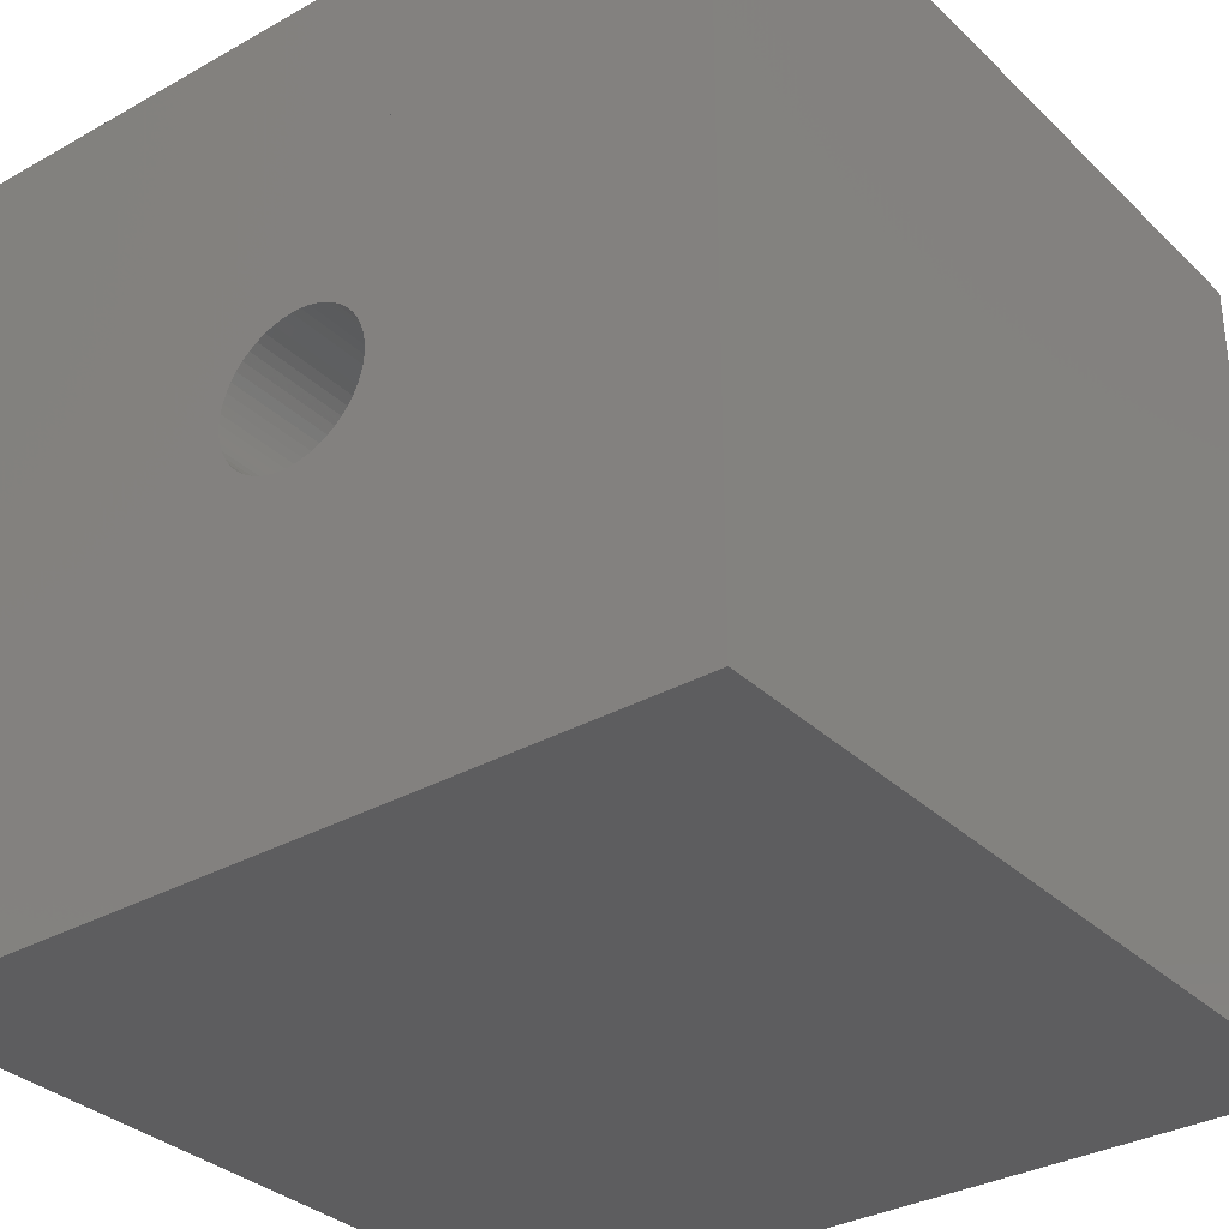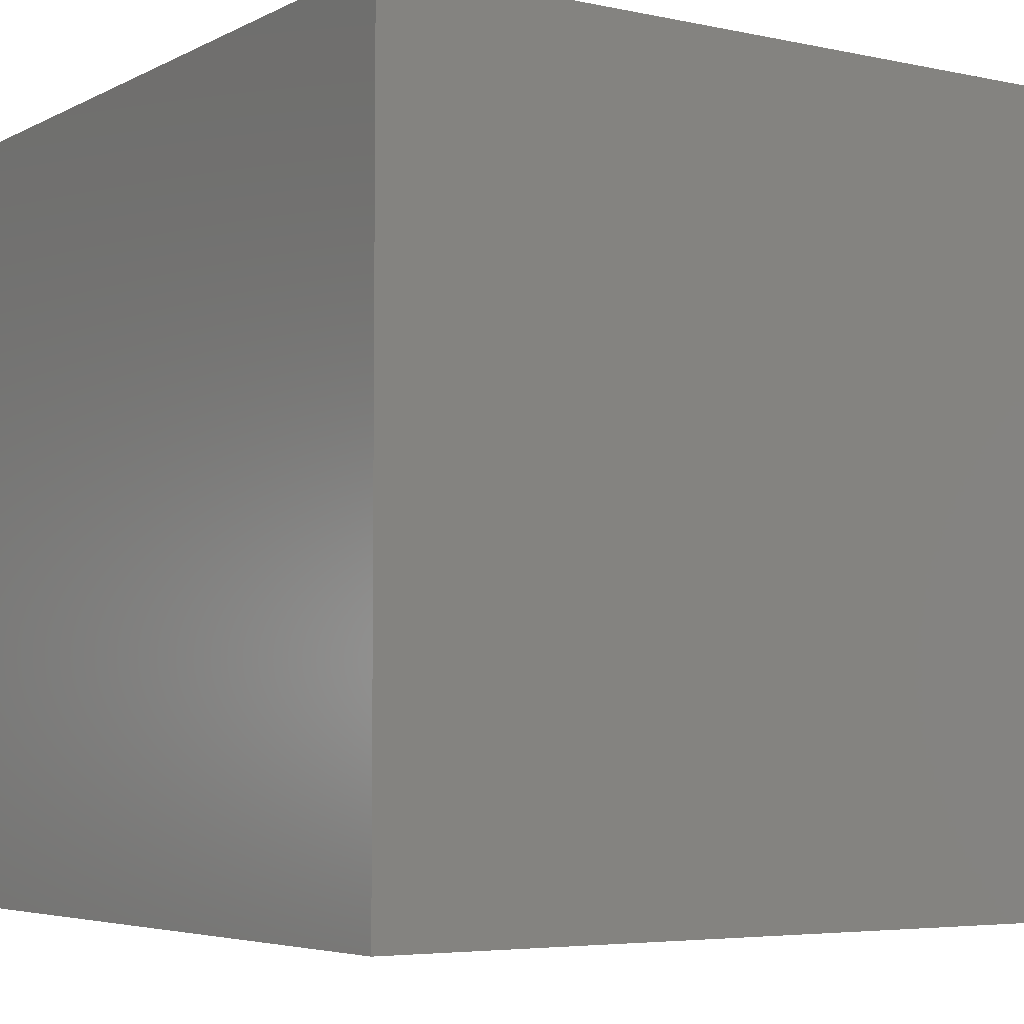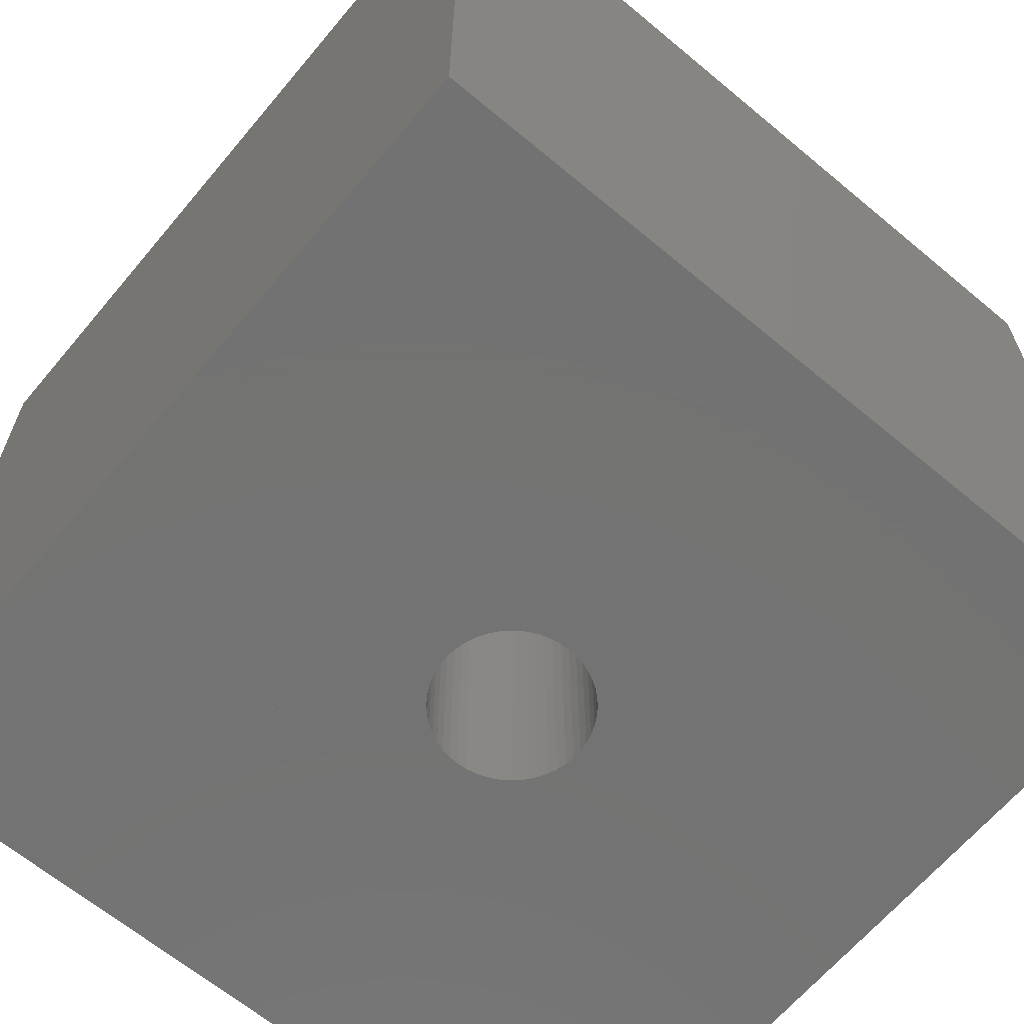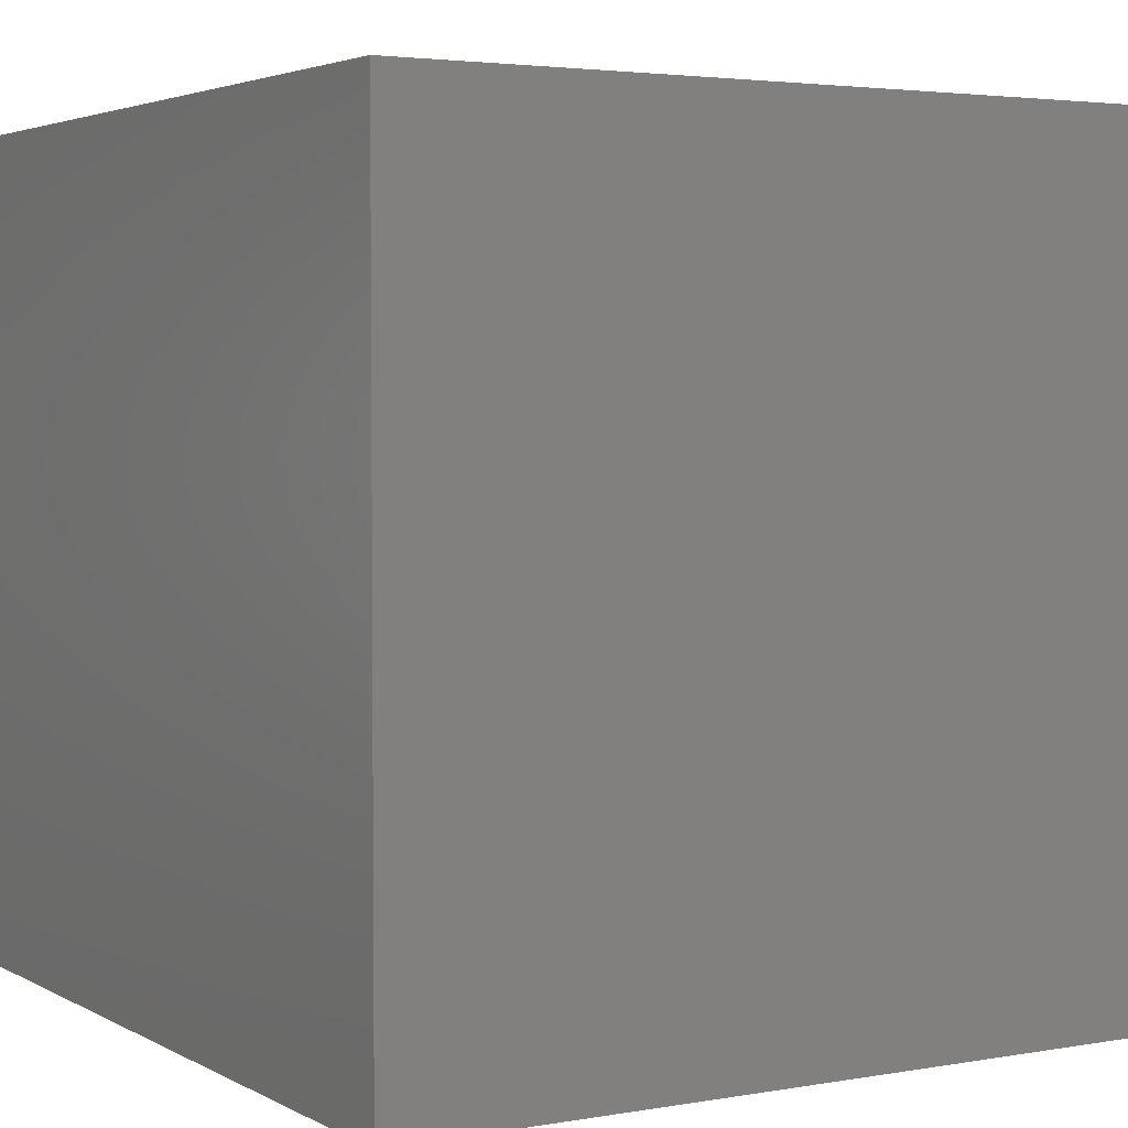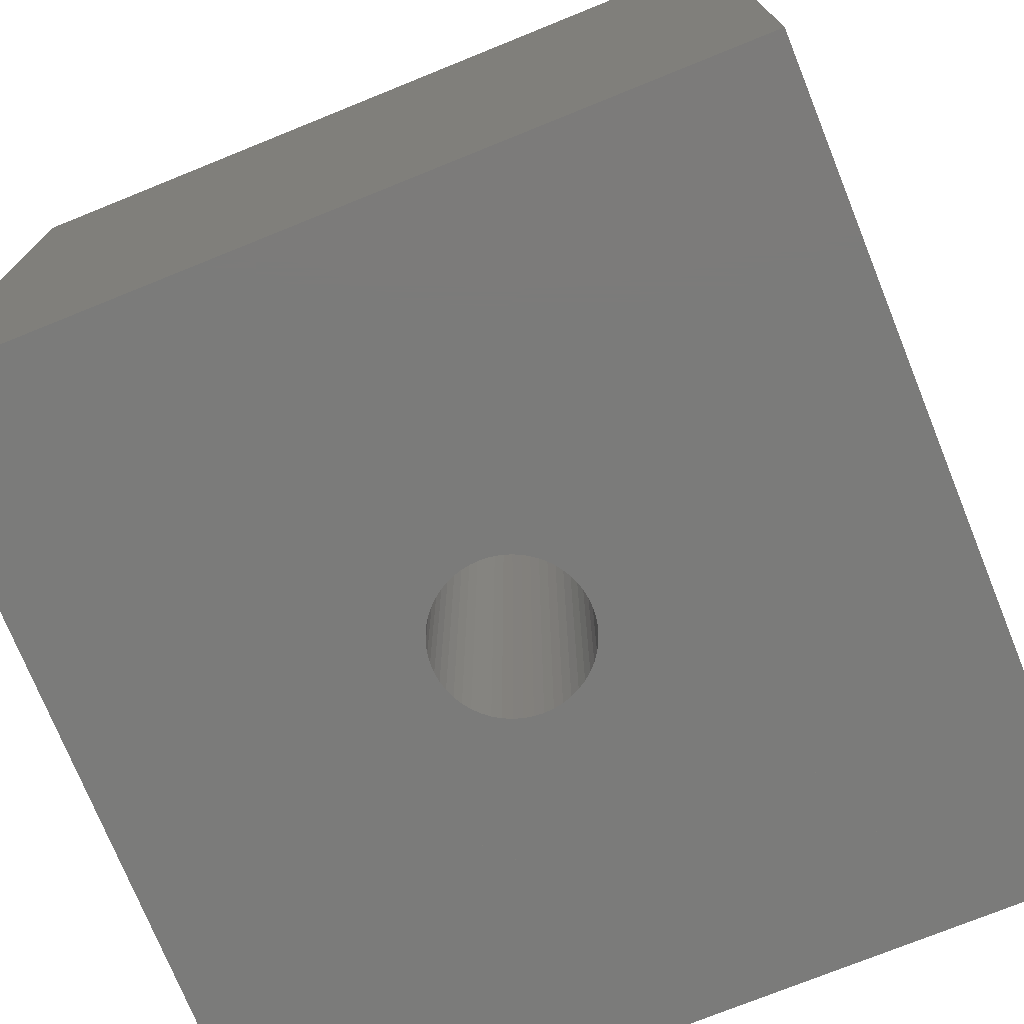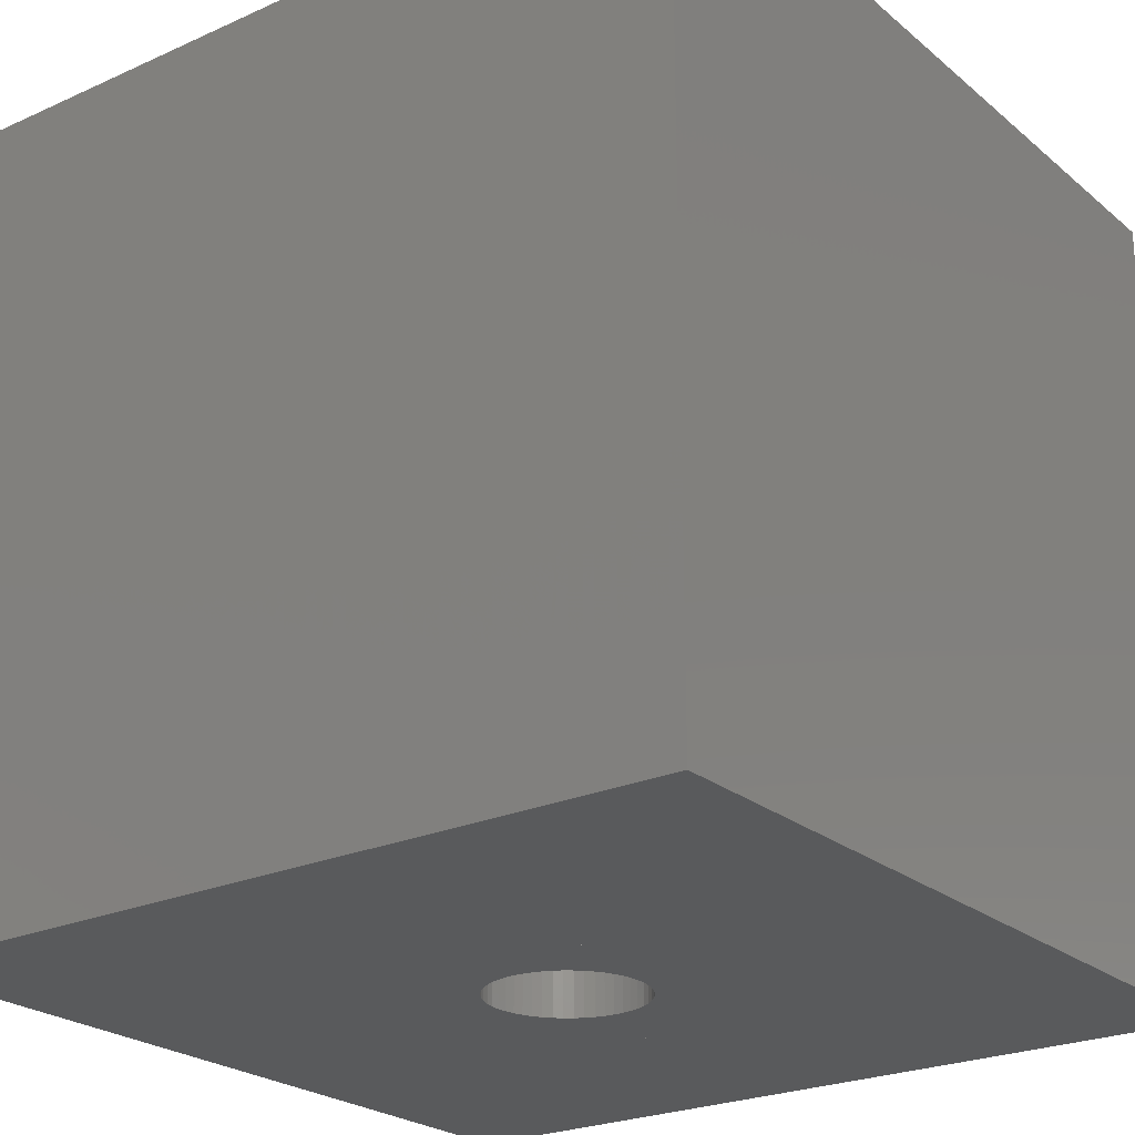
<metadata>
{"format":"stl","ext":"stl","renderer":"f3d","projection":"perspective","resolution":1024,"background":"white","views":[{"elev":-32.8,"azim":37.8,"up":"+Y"},{"elev":-5.0,"azim":-33.7,"up":"+Z"},{"elev":-64.9,"azim":50.0,"up":"+Z"},{"elev":3.4,"azim":149.3,"up":"+Z"},{"elev":-74.3,"azim":112.0,"up":"+Z"},{"elev":-24.0,"azim":-143.3,"up":"+Z"}]}
</metadata>
<code>
# stl→obj: 208 verts, 274 faces
v 1.686 0 0
v 1.875 3 0
v 3 3 0
v 3 0 0
v 1.778 1.465 0
v 1.499 0 0
v 1.772 1.43 0
v 1.307 0 0
v 1.761 1.397 0
v 1.104 0 0
v 1.746 1.365 0
v 0.8796 0 0
v 1.727 1.335 0
v 0.6224 0 0
v 1.704 1.308 0
v 0.3116 0 0
v 1.679 1.284 0
v 0 0 0
v 0 0.06415 0
v 1.65 1.263 0
v 0 0.3559 0
v 1.619 1.246 0
v 0 0.605 0
v 1.587 1.233 0
v 0 0.8258 0
v 1.553 1.224 0
v 0 1.028 0
v 1.518 1.22 0
v 0 1.22 0
v 1.482 1.22 0
v 0 1.407 0
v 1.447 1.224 0
v 0 1.596 0
v 1.413 1.233 0
v 0 1.793 0
v 1.381 1.246 0
v 0 2.005 0
v 1.35 1.263 0
v 0 2.244 0
v 1.321 1.284 0
v 0 2.525 0
v 1.296 1.308 0
v 0 2.874 0
v 1.273 1.335 0
v 0 3 0
v 0.2165 3 0
v 1.254 1.365 0
v 0.4848 3 0
v 1.239 1.397 0
v 0.7183 3 0
v 1.228 1.43 0
v 0.9289 3 0
v 1.222 1.465 0
v 1.125 3 0
v 1.22 1.5 0
v 1.314 3 0
v 1.222 1.535 0
v 1.501 3 0
v 1.228 1.57 0
v 1.693 3 0
v 1.872 2.947 0
v 1.239 1.603 0
v 1.254 1.635 0
v 1.848 2.571 0
v 1.273 1.665 0
v 1.833 2.342 0
v 1.296 1.692 0
v 1.824 2.188 0
v 1.321 1.716 0
v 1.817 2.076 0
v 1.35 1.737 0
v 1.811 1.991 0
v 1.381 1.754 0
v 1.807 1.923 0
v 1.413 1.767 0
v 1.804 1.867 0
v 1.447 1.776 0
v 1.801 1.82 0
v 1.482 1.78 0
v 1.798 1.78 0
v 1.518 1.78 0
v 1.796 1.745 0
v 1.553 1.776 0
v 1.794 1.714 0
v 1.587 1.767 0
v 1.792 1.685 0
v 1.619 1.754 0
v 1.791 1.66 0
v 1.65 1.737 0
v 1.789 1.636 0
v 1.679 1.716 0
v 1.788 1.614 0
v 1.704 1.692 0
v 1.786 1.593 0
v 1.727 1.665 0
v 1.785 1.573 0
v 1.746 1.635 0
v 1.784 1.554 0
v 1.761 1.603 0
v 1.783 1.536 0
v 1.772 1.57 0
v 1.782 1.518 0
v 1.778 1.535 0
v 1.78 1.5 0
v 1.686 0 3
v 3 0 3
v 3 3 3
v 1.875 3 3
v 1.499 0 3
v 1.778 1.465 3
v 1.307 0 3
v 1.772 1.43 3
v 1.104 0 3
v 1.761 1.397 3
v 0.8796 0 3
v 1.746 1.365 3
v 0.6224 0 3
v 1.727 1.335 3
v 0.3116 0 3
v 1.704 1.308 3
v 0 0.06415 3
v 0 0 3
v 1.679 1.284 3
v 0 0.3559 3
v 1.65 1.263 3
v 0 0.605 3
v 1.619 1.246 3
v 0 0.8258 3
v 1.587 1.233 3
v 0 1.028 3
v 1.553 1.224 3
v 0 1.22 3
v 1.518 1.22 3
v 0 1.407 3
v 1.482 1.22 3
v 0 1.596 3
v 1.447 1.224 3
v 0 1.793 3
v 1.413 1.233 3
v 0 2.005 3
v 1.381 1.246 3
v 0 2.244 3
v 1.35 1.263 3
v 0 2.525 3
v 1.321 1.284 3
v 0 2.874 3
v 1.296 1.308 3
v 1.273 1.335 3
v 0.2165 3 3
v 0 3 3
v 1.254 1.365 3
v 0.4848 3 3
v 1.239 1.397 3
v 0.7183 3 3
v 1.228 1.43 3
v 0.9289 3 3
v 1.222 1.465 3
v 1.125 3 3
v 1.22 1.5 3
v 1.314 3 3
v 1.222 1.535 3
v 1.501 3 3
v 1.228 1.57 3
v 1.693 3 3
v 1.239 1.603 3
v 1.872 2.947 3
v 1.254 1.635 3
v 1.848 2.571 3
v 1.273 1.665 3
v 1.833 2.342 3
v 1.296 1.692 3
v 1.824 2.188 3
v 1.321 1.716 3
v 1.817 2.076 3
v 1.35 1.737 3
v 1.811 1.991 3
v 1.381 1.754 3
v 1.807 1.923 3
v 1.413 1.767 3
v 1.804 1.867 3
v 1.447 1.776 3
v 1.801 1.82 3
v 1.482 1.78 3
v 1.798 1.78 3
v 1.518 1.78 3
v 1.796 1.745 3
v 1.553 1.776 3
v 1.794 1.714 3
v 1.587 1.767 3
v 1.792 1.685 3
v 1.619 1.754 3
v 1.791 1.66 3
v 1.65 1.737 3
v 1.789 1.636 3
v 1.679 1.716 3
v 1.788 1.614 3
v 1.704 1.692 3
v 1.786 1.593 3
v 1.727 1.665 3
v 1.785 1.573 3
v 1.746 1.635 3
v 1.784 1.554 3
v 1.761 1.603 3
v 1.783 1.536 3
v 1.772 1.57 3
v 1.782 1.518 3
v 1.778 1.535 3
v 1.78 1.5 3
f 1 2 3
f 1 3 4
f 5 1 6
f 7 6 8
f 9 8 10
f 11 10 12
f 13 12 14
f 15 14 16
f 17 16 18
f 17 18 19
f 20 19 21
f 22 21 23
f 24 23 25
f 26 25 27
f 28 27 29
f 30 29 31
f 32 31 33
f 34 33 35
f 36 35 37
f 38 37 39
f 40 39 41
f 42 41 43
f 44 43 45
f 44 45 46
f 47 46 48
f 49 48 50
f 51 50 52
f 53 52 54
f 55 54 56
f 57 56 58
f 59 58 60
f 61 62 60
f 61 60 2
f 63 61 64
f 65 64 66
f 67 66 68
f 69 68 70
f 71 70 72
f 73 72 74
f 75 74 76
f 77 76 78
f 79 78 80
f 81 80 82
f 83 82 84
f 85 84 86
f 87 86 88
f 89 88 90
f 91 90 92
f 93 92 94
f 95 94 96
f 97 96 98
f 99 98 100
f 101 100 102
f 103 102 104
f 105 106 107
f 105 107 108
f 109 105 110
f 111 109 112
f 113 111 114
f 115 113 116
f 117 115 118
f 119 117 120
f 121 122 119
f 121 119 123
f 124 121 125
f 126 124 127
f 128 126 129
f 130 128 131
f 132 130 133
f 134 132 135
f 136 134 137
f 138 136 139
f 140 138 141
f 142 140 143
f 144 142 145
f 146 144 147
f 146 148 149
f 146 149 150
f 151 152 149
f 153 154 152
f 155 156 154
f 157 158 156
f 159 160 158
f 161 162 160
f 163 164 162
f 165 166 108
f 165 108 164
f 167 168 166
f 169 170 168
f 171 172 170
f 173 174 172
f 175 176 174
f 177 178 176
f 179 180 178
f 181 182 180
f 183 184 182
f 185 186 184
f 187 188 186
f 189 190 188
f 191 192 190
f 193 194 192
f 195 196 194
f 197 198 196
f 199 200 198
f 201 202 200
f 203 204 202
f 205 206 204
f 207 208 206
f 1 4 106
f 1 106 105
f 6 1 105
f 6 105 109
f 8 6 109
f 8 109 111
f 10 8 111
f 10 111 113
f 12 10 113
f 12 113 115
f 14 12 115
f 14 115 117
f 16 14 117
f 16 117 119
f 18 16 119
f 18 119 122
f 2 108 107
f 2 107 3
f 46 45 150
f 46 150 149
f 48 46 149
f 48 149 152
f 50 48 152
f 50 152 154
f 52 50 154
f 52 154 156
f 54 52 156
f 54 156 158
f 56 54 158
f 56 158 160
f 58 56 160
f 58 160 162
f 60 58 162
f 60 162 164
f 2 60 164
f 2 164 108
f 19 18 122
f 19 122 121
f 21 19 121
f 21 121 124
f 23 21 124
f 23 124 126
f 25 23 126
f 25 126 128
f 27 25 128
f 27 128 130
f 29 27 130
f 29 130 132
f 31 29 132
f 31 132 134
f 33 31 134
f 33 134 136
f 35 33 136
f 35 136 138
f 37 35 138
f 37 138 140
f 39 37 140
f 39 140 142
f 41 39 142
f 41 142 144
f 43 41 144
f 43 144 146
f 43 146 150
f 43 150 45
f 4 3 107
f 4 107 106
f 110 208 104
f 110 104 5
f 112 110 5
f 112 5 7
f 114 112 7
f 114 7 9
f 116 114 9
f 116 9 11
f 118 116 11
f 118 11 13
f 120 118 13
f 120 13 15
f 123 120 15
f 123 15 17
f 125 123 17
f 125 17 20
f 127 125 20
f 127 20 22
f 129 127 22
f 129 22 24
f 131 129 24
f 131 24 26
f 133 131 26
f 133 26 28
f 135 133 28
f 135 28 30
f 137 135 30
f 137 30 32
f 139 137 32
f 139 32 34
f 141 139 34
f 141 34 36
f 143 141 36
f 143 36 38
f 145 143 38
f 145 38 40
f 147 145 40
f 147 40 42
f 148 147 42
f 148 42 44
f 151 148 44
f 151 44 47
f 153 151 47
f 153 47 49
f 155 153 49
f 155 49 51
f 157 155 51
f 157 51 53
f 159 157 53
f 159 53 55
f 161 159 55
f 161 55 57
f 163 161 57
f 163 57 59
f 165 163 59
f 165 59 62
f 167 165 62
f 167 62 63
f 169 167 63
f 169 63 65
f 171 169 65
f 171 65 67
f 173 171 67
f 173 67 69
f 175 173 69
f 175 69 71
f 177 175 71
f 177 71 73
f 179 177 73
f 179 73 75
f 181 179 75
f 181 75 77
f 183 181 77
f 183 77 79
f 185 183 79
f 185 79 81
f 187 185 81
f 187 81 83
f 189 187 83
f 189 83 85
f 191 189 85
f 191 85 87
f 193 191 87
f 193 87 89
f 195 193 89
f 195 89 91
f 197 195 91
f 197 91 93
f 199 197 93
f 199 93 95
f 201 199 95
f 201 95 97
f 203 201 97
f 203 97 99
f 205 203 99
f 205 99 101
f 207 205 101
f 207 101 103
f 208 207 103
f 208 103 104

</code>
